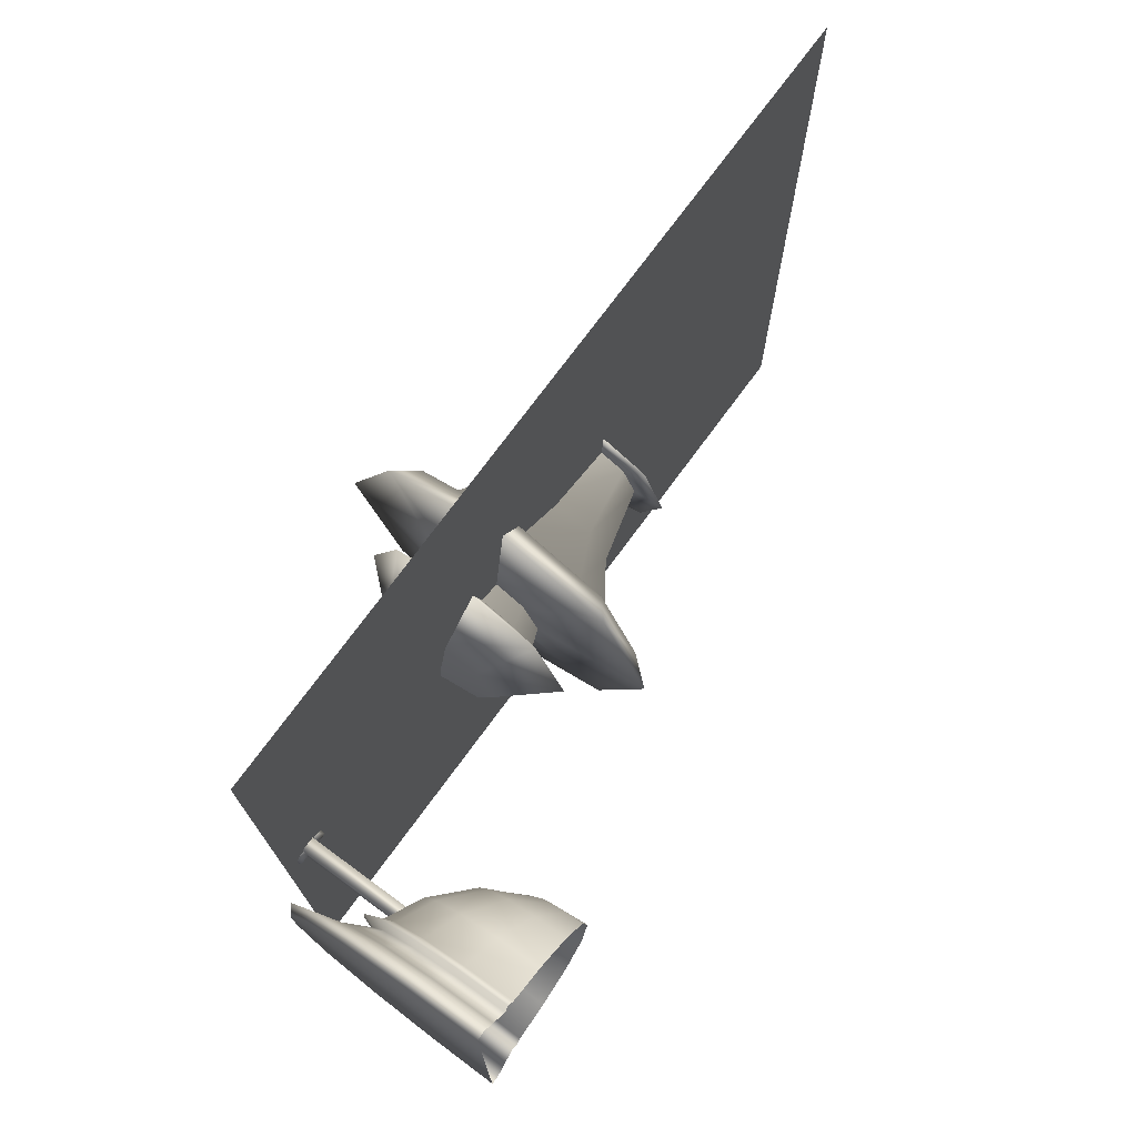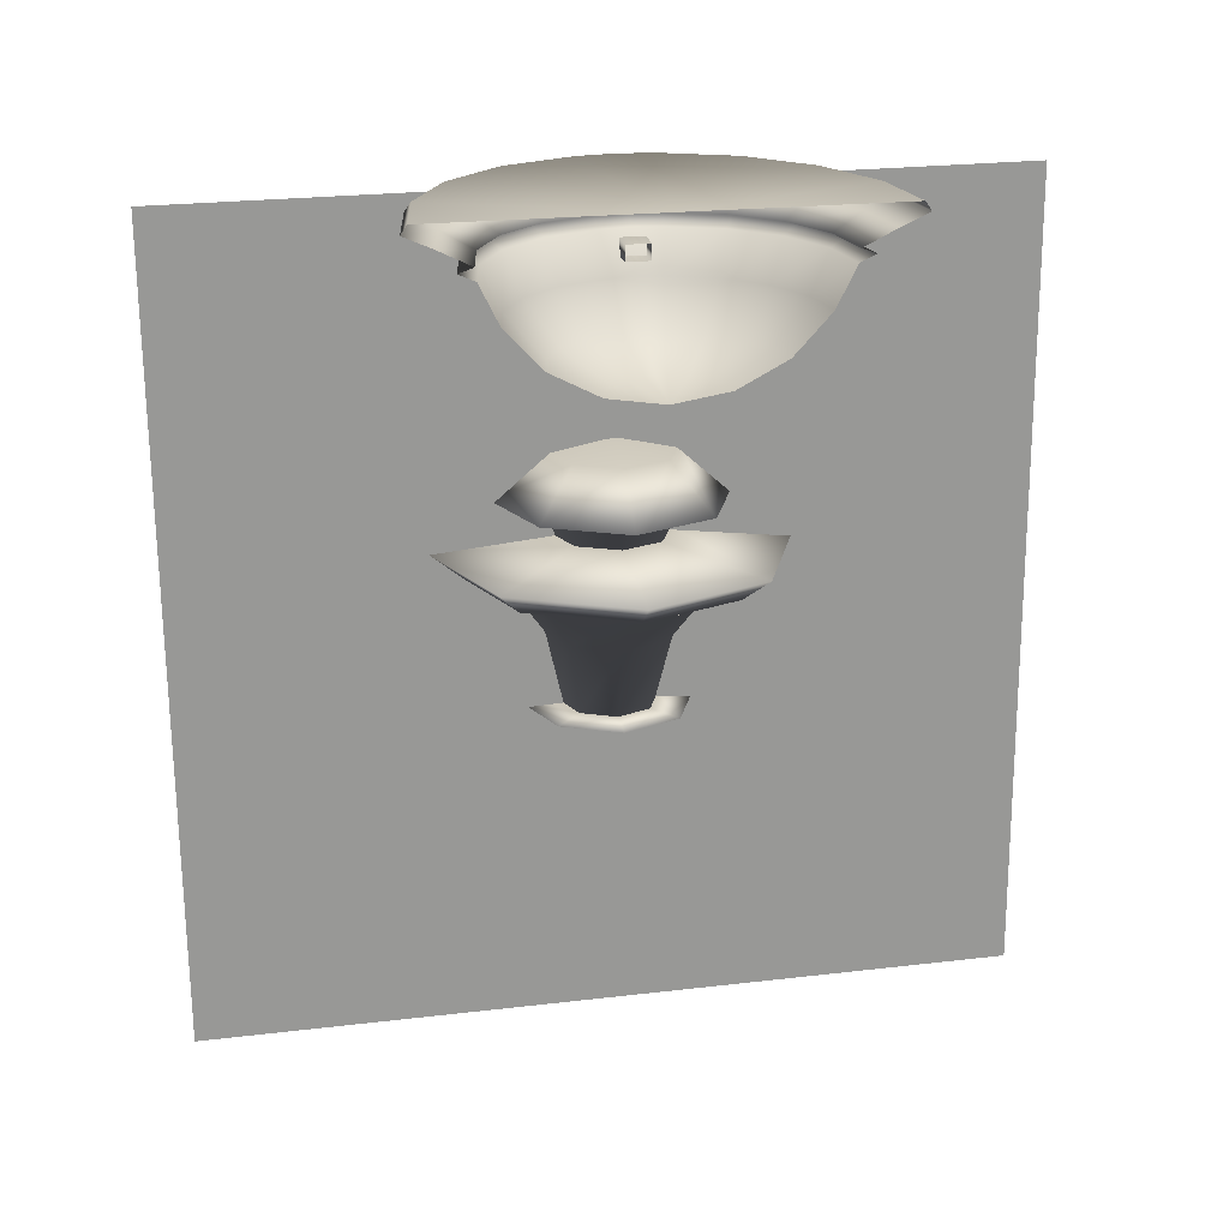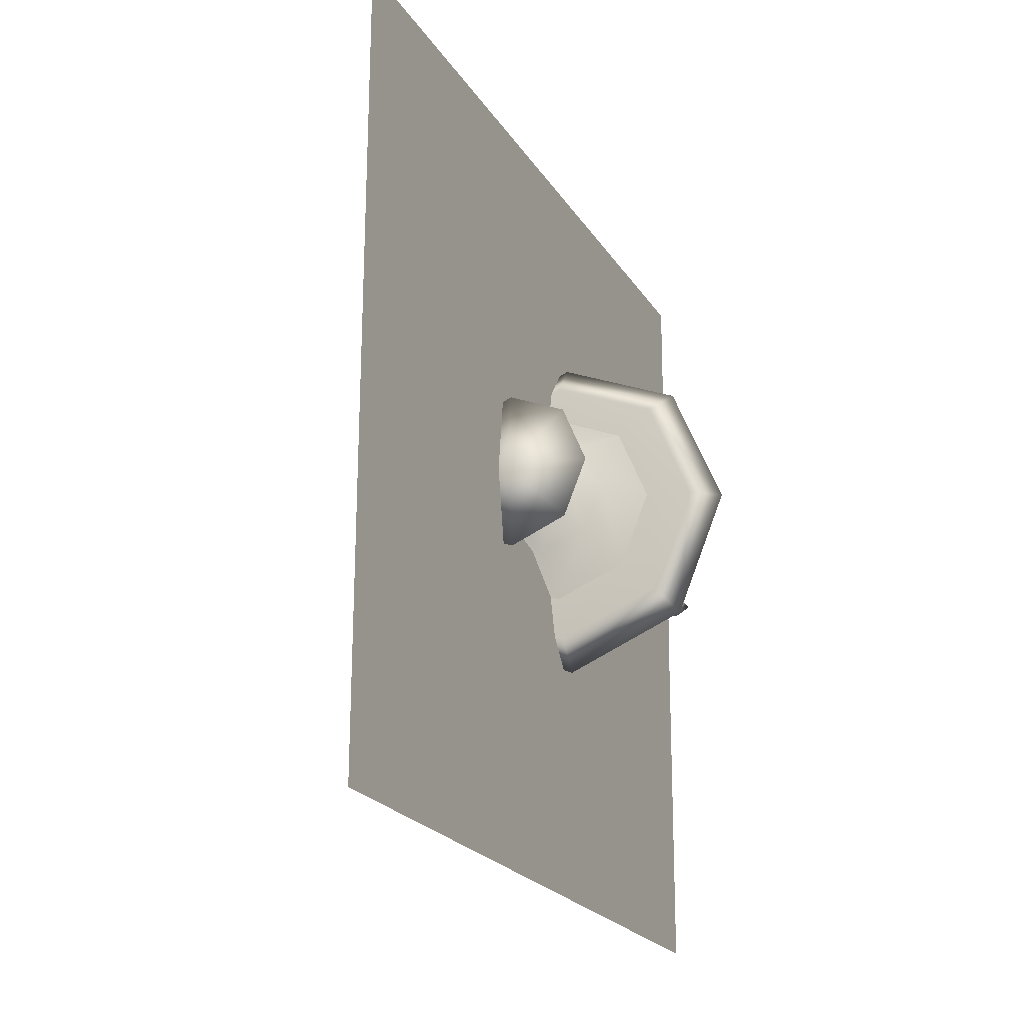
<metadata>
{"format":"obj","ext":"obj","renderer":"f3d","projection":"perspective","resolution":1024,"background":"white","views":[{"elev":73.6,"azim":-143.7,"up":"+Z"},{"elev":21.8,"azim":-101.2,"up":"+Y"},{"elev":-21.2,"azim":23.6,"up":"+Z"}]}
</metadata>
<code>
o be_sconce02
v -0.1663 2.604 -0.002833
v -0.1664 2.604 0.9493
v 0.1844 2.604 0.8918
v 0.1844 2.604 -0.9
v -0.1664 2.604 -0.9575
v 0.7241 2.604 -0.4808
v 0.4942 2.604 -0.7344
v -0.1663 2.604 -0.002833
v 0.4942 2.604 -0.7344
v 0.1844 2.604 -0.9
v 0.1844 2.604 0.8918
v 0.4942 2.604 0.7262
v 0.4057 2.35 -0.05717
v 0.4057 2.35 0.04936
v 1.026 2.35 0.04936
v 1.026 2.35 -0.05717
v 0.4057 2.282 0.04936
v 0.4057 2.282 -0.05717
v 1.026 2.282 -0.05717
v 1.026 2.282 0.04936
v 0.4057 2.282 -0.05717
v 0.4057 2.35 -0.05717
v 1.026 2.35 -0.05717
v 1.026 2.282 -0.05717
v 0.4057 2.35 0.04936
v 0.4057 2.282 0.04936
v 1.026 2.282 0.04936
v 1.026 2.35 0.04936
v 1.026 2.35 0.04936
v 1.026 2.35 -0.05717
v -0.009031 1.921 0.1844
v -0.08304 1.921 0.2271
v -0.1662 1.882 -0.002833
v -0.1664 1.921 0.242
v 0.1026 2.415 -0.7369
v 0.07513 2.384 -0.6699
v -0.1664 2.384 -0.7127
v -0.1664 2.415 -0.7839
v 0.08097 2.438 -0.6764
v -0.1664 2.438 -0.7195
v 1.091 2.351 -0.06014
v 1.091 2.351 0.05232
v 1.02 2.351 0.05232
v 1.02 2.351 -0.06014
v 1.091 2.351 0.05232
v 1.139 2.399 -0.003907
v 0.9721 2.399 -0.003907
v 1.02 2.351 0.05232
v 1.139 2.399 -0.003907
v 0.9721 2.351 -0.003907
v 1.02 2.281 -0.06014
v 1.02 2.281 0.05232
v 1.091 2.281 0.05232
v 1.091 2.281 -0.06014
v 1.091 2.351 0.05232
v 1.091 2.351 -0.06014
v 0.9721 2.233 -0.003907
v 1.02 2.281 0.05232
v 0.9721 2.281 -0.003907
v 1.139 2.233 -0.003907
v 1.091 2.281 0.05232
v 1.139 2.399 -0.003907
v 1.091 2.351 0.05232
v 0.8953 2.564 -0.00258
v 0.8757 2.564 -0.1743
v 0.8465 2.604 -0.1696
v 0.75 2.564 -0.494
v 0.7241 2.604 -0.4808
v 0.5136 2.564 -0.7547
v 0.4942 2.604 -0.7344
v 0.1952 2.564 -0.9249
v 0.1844 2.604 -0.9
v -0.1664 2.564 -0.984
v -0.1664 2.604 -0.9575
v 0.8661 2.604 -0.00258
v 0.8465 2.604 0.1614
v 0.8757 2.564 0.1661
v 0.7241 2.604 0.4726
v 0.75 2.564 0.4858
v 0.4942 2.604 0.7262
v 0.5136 2.564 0.7465
v 0.1844 2.604 0.8918
v 0.1952 2.564 0.9167
v -0.1664 2.604 0.9493
v -0.1664 2.564 0.9758
v -0.1664 2.415 0.7757
v -0.1664 2.384 0.7045
v 0.07513 2.384 0.6617
v 0.1026 2.415 0.7287
v 0.2882 2.384 0.5387
v 0.3371 2.415 0.5933
v 0.4464 2.384 0.3502
v 0.5112 2.415 0.3858
v 0.5306 2.384 0.1189
v 0.6039 2.415 0.1313
v -0.1664 2.438 0.7113
v 0.08097 2.438 0.6682
v 0.2961 2.438 0.5439
v 0.4559 2.438 0.3536
v 0.5408 2.438 0.1201
v 0.6234 2.415 -0.00258
v 0.5502 2.384 -0.00258
v 0.5604 2.438 -0.00258
v 0.5408 2.438 -0.1283
v 0.5306 2.384 -0.1271
v 0.6039 2.415 -0.1395
v 0.4464 2.384 -0.3584
v 0.5112 2.415 -0.394
v 0.4559 2.438 -0.3618
v 0.2882 2.384 -0.5469
v 0.3371 2.415 -0.6015
v 0.2961 2.438 -0.5521
v 0.6733 2.509 -0.153
v 0.8757 2.564 -0.1743
v 0.8953 2.564 -0.00258
v 0.75 2.564 -0.494
v 0.5721 2.509 -0.4328
v 0.5136 2.564 -0.7547
v 0.3818 2.509 -0.6609
v 0.1952 2.564 -0.9249
v 0.1254 2.509 -0.8098
v -0.1664 2.564 -0.984
v -0.1664 2.509 -0.8616
v 0.6929 2.509 -0.00258
v 0.5408 2.438 -0.1283
v 0.4559 2.438 -0.3618
v 0.2961 2.438 -0.5521
v 0.08097 2.438 -0.6764
v -0.1664 2.438 -0.7195
v 0.6733 2.509 0.1448
v 0.8757 2.564 0.1661
v 0.75 2.564 0.4858
v 0.5604 2.438 -0.00258
v 0.5408 2.438 0.1201
v 0.5721 2.509 0.4246
v 0.5136 2.564 0.7465
v 0.4559 2.438 0.3536
v 0.3818 2.509 0.6527
v 0.1952 2.564 0.9167
v 0.2961 2.438 0.5439
v 0.1254 2.509 0.8016
v -0.1664 2.564 0.9758
v -0.1664 2.509 0.8534
v -0.1664 2.438 0.7113
v 0.08097 2.438 0.6682
v 0.5502 2.384 -0.00258
v 0.466 2.209 -0.00258
v 0.4464 2.209 -0.1123
v 0.5306 2.384 -0.1271
v 0.3724 2.209 -0.3156
v 0.4464 2.384 -0.3584
v 0.2333 2.209 -0.4814
v 0.2882 2.384 -0.5469
v 0.0459 2.209 -0.5896
v 0.07513 2.384 -0.6699
v -0.1664 2.209 -0.6272
v -0.1664 2.384 -0.7127
v 0.3078 2.035 -0.00258
v 0.2882 2.035 -0.08441
v 0.2333 2.035 -0.2353
v 0.1301 2.035 -0.3584
v -0.009031 2.035 -0.4387
v -0.1664 2.035 -0.4666
v -0.1664 2.384 0.7045
v -0.1664 2.209 0.619
v 0.0459 2.209 0.5814
v 0.07513 2.384 0.6617
v 0.2333 2.209 0.4732
v 0.2882 2.384 0.5387
v 0.3724 2.209 0.3075
v 0.4464 2.384 0.3502
v 0.4464 2.209 0.1041
v 0.5306 2.384 0.1189
v -0.1664 2.035 0.4584
v -0.00903 2.035 0.4305
v 0.1301 2.035 0.3502
v 0.2333 2.035 0.2271
v 0.2882 2.035 0.07621
v 0.0459 1.921 0.1189
v 0.07513 1.921 0.03863
v -0.1662 1.882 -0.002833
v -0.1662 1.882 -0.002833
v -0.1662 1.882 -0.002833
v -0.1664 1.921 -0.2502
v -0.08304 1.921 -0.2353
v -0.009031 1.921 -0.1926
v -0.1662 1.882 -0.002833
v 0.0459 1.921 -0.1271
v -0.1662 1.882 -0.002833
v 0.07513 1.921 -0.04683
v 0.09472 1.921 -0.00258
v 0.8465 2.604 -0.1696
v 0.7241 2.604 -0.4808
v 0.7241 2.604 0.4726
v 0.8465 2.604 0.1614
v 0.4942 2.604 0.7262
v 0.7241 2.604 0.4726
v 0.8465 2.604 0.1614
v 0.8661 2.604 -0.00258
v 0.8465 2.604 -0.1696
v 1.043 1.818 -0.1791
v 1.043 2.326 -0.1791
v 1.043 2.326 -0.002048
v 1.043 1.818 0.175
v 1.043 1.335 0.175
v 1.043 1.335 -0.002048
v 1.043 1.818 -0.002048
v 1.043 1.335 -0.1791
v 1.043 2.326 0.175
v 1.223 0.9681 -0.1765
v 1.037 0.9693 -0.2534
v 1.037 1.072 -0.2877
v 1.249 1.064 0.2223
v 1.037 1.063 0.3098
v 1.037 0.9609 0.2723
v 1.223 0.9622 0.1953
v 1.037 1.063 0.3098
v 0.8261 1.064 0.2223
v 0.8514 0.9622 0.1953
v 1.037 0.9609 0.2723
v 0.8261 1.071 -0.2002
v 1.037 1.072 -0.2877
v 1.037 0.9693 -0.2534
v 0.8514 0.9681 -0.1765
v 0.7744 0.9651 0.009427
v 0.8514 0.9622 0.1953
v 0.8261 1.064 0.2223
v 0.7386 1.067 0.01105
v 0.8514 0.9681 -0.1765
v 0.8261 1.071 -0.2002
v 1.336 1.067 0.01105
v 1.249 1.064 0.2223
v 1.223 0.9622 0.1953
v 1.3 0.9651 0.009427
v 1.249 1.071 -0.2002
v 1.223 0.9681 -0.1765
v 1.369 0.746 0.3372
v 1.037 0.7438 0.4744
v 1.037 0.5259 0.3044
v 1.261 0.5273 0.216
v 1.037 0.1928 0.2165
v 1.199 0.1938 0.1523
v 0.7061 0.746 0.3372
v 0.8141 0.5273 0.216
v 1.037 0.5259 0.3044
v 0.8752 0.1938 0.1523
v 0.7061 0.7565 -0.3252
v 1.037 0.7586 -0.4624
v 1.037 0.5354 -0.2994
v 0.8141 0.534 -0.2109
v 1.037 0.1997 -0.222
v 0.8752 0.1987 -0.1578
v 1.369 0.7565 -0.3252
v 1.261 0.534 -0.2109
v 1.037 0.5354 -0.2994
v 1.199 0.1987 -0.1578
v 0.7061 0.746 0.3372
v 0.5689 0.7512 0.006039
v 0.7216 0.5306 0.002544
v 0.8141 0.5273 0.216
v 0.8081 0.1962 -0.002753
v 0.8752 0.1938 0.1523
v 0.8752 0.1987 -0.1578
v 0.8141 0.534 -0.2109
v 0.7061 0.7565 -0.3252
v 1.506 0.7512 0.006039
v 1.369 0.746 0.3372
v 1.261 0.5273 0.216
v 1.353 0.5306 0.002544
v 1.369 0.7565 -0.3252
v 1.261 0.534 -0.2109
v 1.199 0.1938 0.1523
v 1.267 0.1962 -0.002753
v 1.199 0.1987 -0.1578
v 1.249 1.071 -0.2002
v 1.302 0.1903 -0.2678
v 1.412 0.1861 -0.002914
v 1.037 0.1301 -0.003802
v 1.223 0.9681 -0.1765
v 1.3 0.9651 0.009427
v 1.834 0.9071 0.008509
v 1.601 0.9161 -0.5549
v 1.3 0.9651 0.009427
v 1.223 0.9622 0.1953
v 1.601 0.8982 0.5719
v 1.834 0.9071 0.008509
v 1.223 0.9622 0.1953
v 1.037 0.9609 0.2723
v 1.037 0.8945 0.8053
v 1.601 0.8982 0.5719
v 0.8514 0.9622 0.1953
v 0.4738 0.8982 0.5719
v 1.037 0.8945 0.8053
v 0.8514 0.9622 0.1953
v 0.7744 0.9651 0.009427
v 0.2404 0.9071 0.008509
v 0.4738 0.8982 0.5719
v 0.7744 0.9651 0.009427
v 0.8514 0.9681 -0.1765
v 0.4738 0.9161 -0.5549
v 0.2404 0.9071 0.008509
v 1.037 0.9693 -0.2534
v 1.223 0.9681 -0.1765
v 1.601 0.9161 -0.5549
v 1.037 0.9198 -0.7883
v 1.037 0.9198 -0.7883
v 0.4738 0.9161 -0.5549
v 0.8514 0.9681 -0.1765
v 1.199 0.1938 0.1523
v 1.037 0.1928 0.2165
v 1.037 0.1802 0.3717
v 1.302 0.1819 0.262
v 1.267 0.1962 -0.002753
v 1.412 0.1861 -0.002914
v 1.199 0.1987 -0.1578
v 1.302 0.1903 -0.2678
v 1.037 0.1997 -0.222
v 1.037 0.192 -0.3775
v 0.7724 0.1819 0.262
v 1.037 0.1802 0.3717
v 1.037 0.1928 0.2165
v 0.8752 0.1938 0.1523
v 0.6627 0.1861 -0.002914
v 0.8081 0.1962 -0.002753
v 0.7724 0.1903 -0.2678
v 0.8752 0.1987 -0.1578
v 1.037 0.192 -0.3775
v 1.037 0.1997 -0.222
v 0.5149 1.123 0.01194
v 0.6679 1.118 0.3813
v 0.8333 1.326 0.2192
v 0.7488 1.33 0.0152
v 0.6679 1.129 -0.3575
v 0.8333 1.333 -0.1888
v 1.036 1.391 0.01686
v 1.037 1.325 0.3036
v 1.037 1.115 0.5343
v 1.037 1.132 -0.5105
v 1.037 1.334 -0.2732
v 1.241 1.333 -0.1888
v 1.323 1.33 0.007835
v 1.037 1.115 0.5343
v 1.407 1.118 0.3813
v 1.241 1.326 0.2192
v 1.326 1.33 0.0152
v 1.56 1.123 0.01193
v 1.407 1.129 -0.3575
v 1.037 1.132 -0.5105
v 1.037 1.132 -0.5105
v 1.407 1.129 -0.3575
v 1.249 1.071 -0.2002
v 1.037 1.072 -0.2877
v 0.6679 1.129 -0.3575
v 0.8261 1.071 -0.2002
v 0.5149 1.123 0.01194
v 0.7386 1.067 0.01105
v 0.6679 1.118 0.3813
v 0.8261 1.064 0.2223
v 1.037 1.115 0.5343
v 1.037 1.063 0.3098
v 1.407 1.118 0.3813
v 1.249 1.064 0.2223
v 1.56 1.123 0.01193
v 1.336 1.067 0.01105
v 1.369 0.746 0.3372
v 1.506 0.7512 0.006039
v 1.707 0.7975 0.006772
v 1.511 0.8048 -0.4578
v 1.601 0.9161 -0.5549
v 1.037 0.9198 -0.7883
v 1.037 0.8079 -0.6502
v 0.4738 0.9161 -0.5549
v 0.564 0.8048 -0.4578
v 0.2404 0.9071 0.008509
v 1.369 0.7565 -0.3252
v 1.037 0.7586 -0.4624
v 0.7061 0.7565 -0.3252
v 0.3679 0.7975 0.006772
v 0.5689 0.7512 0.006039
v 0.564 0.7901 0.4714
v 0.7061 0.746 0.3372
v 1.037 0.7871 0.6638
v 1.037 0.7438 0.4744
v 1.511 0.7901 0.4714
v 0.4738 0.8982 0.5719
v 1.037 0.8945 0.8053
v 1.601 0.8982 0.5719
v 1.834 0.9071 0.008509
v 1.037 0.192 -0.3775
v 1.302 0.1903 -0.2678
v 0.7724 0.1903 -0.2678
v 1.037 0.192 -0.3775
v 0.6627 0.1861 -0.002914
v 0.7724 0.1903 -0.2678
v 0.7724 0.1819 0.262
v 0.6627 0.1861 -0.002914
v 1.037 0.1802 0.3717
v 0.7724 0.1819 0.262
v 1.302 0.1819 0.262
v 1.037 0.1802 0.3717
v 1.412 0.1861 -0.002914
v 1.302 0.1819 0.262
v 0.9947 2.473 1.842
v 0.9947 -1.263 1.868
v 0.9947 2.446 -1.894
v 0.9947 -1.29 -1.868
g Geoset0
f 1 2 3
f 1 4 5
f 1 6 7
f 8 9 10
f 11 12 8
f 13 14 15
f 15 16 13
f 17 18 19
f 19 20 17
f 21 22 23
f 23 24 21
f 25 26 27
f 27 28 25
f 29 27 24
f 24 30 29
f 31 32 33
f 32 34 33
f 35 36 37
f 37 38 35
f 39 35 38
f 38 40 39
f 41 42 43
f 43 44 41
f 45 46 47
f 47 48 45
f 49 41 44
f 44 47 49
f 50 47 44
f 48 47 50
f 51 52 53
f 53 54 51
f 54 53 55
f 55 56 54
f 57 58 59
f 58 57 60
f 60 61 58
f 61 60 62
f 62 63 61
f 51 57 59
f 57 51 54
f 54 60 57
f 60 54 56
f 56 62 60
f 64 65 66
f 66 65 67
f 67 68 66
f 68 67 69
f 69 70 68
f 70 69 71
f 71 72 70
f 72 71 73
f 73 74 72
f 66 75 64
f 64 75 76
f 76 77 64
f 77 76 78
f 78 79 77
f 79 78 80
f 80 81 79
f 81 80 82
f 82 83 81
f 83 82 84
f 84 85 83
f 86 87 88
f 88 89 86
f 89 88 90
f 90 91 89
f 91 90 92
f 92 93 91
f 93 92 94
f 94 95 93
f 96 86 89
f 89 97 96
f 97 89 91
f 91 98 97
f 98 91 93
f 93 99 98
f 99 93 95
f 95 100 99
f 100 95 101
f 101 95 94
f 94 102 101
f 101 103 100
f 104 103 101
f 101 102 105
f 105 106 101
f 101 106 104
f 106 105 107
f 107 108 106
f 104 106 108
f 108 109 104
f 108 107 110
f 110 111 108
f 109 108 111
f 111 112 109
f 111 110 36
f 36 35 111
f 112 111 35
f 35 39 112
f 113 114 115
f 116 114 113
f 113 117 116
f 118 116 117
f 117 119 118
f 120 118 119
f 119 121 120
f 122 120 121
f 121 123 122
f 115 124 113
f 125 113 124
f 117 113 125
f 125 126 117
f 119 117 126
f 126 127 119
f 121 119 127
f 127 128 121
f 123 121 128
f 128 129 123
f 130 131 132
f 115 131 130
f 130 124 115
f 124 133 125
f 134 133 124
f 124 130 134
f 134 130 135
f 132 135 130
f 135 132 136
f 135 137 134
f 137 135 138
f 136 138 135
f 138 136 139
f 138 140 137
f 140 138 141
f 139 141 138
f 141 139 142
f 143 144 145
f 142 143 141
f 145 141 143
f 141 145 140
f 146 147 148
f 148 149 146
f 149 148 150
f 150 151 149
f 151 150 152
f 152 153 151
f 153 152 154
f 154 155 153
f 155 154 156
f 156 157 155
f 147 158 159
f 159 148 147
f 148 159 160
f 160 150 148
f 150 160 161
f 161 152 150
f 152 161 162
f 162 154 152
f 154 162 163
f 163 156 154
f 164 165 166
f 166 167 164
f 167 166 168
f 168 169 167
f 169 168 170
f 170 171 169
f 171 170 172
f 172 173 171
f 146 173 172
f 165 174 175
f 175 166 165
f 166 175 176
f 176 168 166
f 168 176 177
f 177 170 168
f 170 177 178
f 178 172 170
f 147 172 178
f 172 147 146
f 174 34 32
f 32 175 174
f 175 32 31
f 31 176 175
f 176 31 179
f 179 177 176
f 177 179 180
f 180 178 177
f 158 178 180
f 178 158 147
f 181 180 179
f 182 179 31
f 183 184 185
f 184 163 162
f 162 185 184
f 182 185 186
f 187 186 188
f 189 188 190
f 190 191 189
f 185 162 161
f 161 186 185
f 186 161 160
f 160 188 186
f 188 160 159
f 159 190 188
f 190 159 158
f 158 191 190
f 180 191 158
f 191 180 189
f 1 192 193
f 194 195 1
f 196 197 1
f 1 198 199
f 1 199 200
g Geoset1
f 201 202 203
f 204 205 206
f 206 207 204
f 207 206 208
f 208 201 207
f 209 204 207
f 207 203 209
f 203 207 201
g Geoset2
f 210 211 212
f 213 214 215
f 215 216 213
f 217 218 219
f 219 220 217
f 221 222 223
f 223 224 221
f 225 226 227
f 227 228 225
f 229 225 228
f 228 230 229
f 231 232 233
f 233 234 231
f 235 231 234
f 234 236 235
f 237 238 239
f 239 240 237
f 240 239 241
f 241 242 240
f 238 243 244
f 244 245 238
f 245 244 246
f 246 241 245
f 247 248 249
f 249 250 247
f 250 249 251
f 251 252 250
f 248 253 254
f 254 255 248
f 255 254 256
f 256 251 255
f 257 258 259
f 259 260 257
f 260 259 261
f 261 262 260
f 263 261 259
f 259 264 263
f 264 259 258
f 258 265 264
f 266 267 268
f 268 269 266
f 270 266 269
f 269 271 270
f 269 268 272
f 272 273 269
f 271 269 273
f 273 274 271
f 212 275 210
g Geoset3
f 276 277 278
f 279 280 281
f 281 282 279
f 283 284 285
f 285 286 283
f 287 288 289
f 289 290 287
f 288 291 292
f 292 293 288
f 294 295 296
f 296 297 294
f 298 299 300
f 300 301 298
f 302 303 304
f 304 305 302
f 306 307 308
f 308 302 306
f 309 310 311
f 311 312 309
f 313 309 312
f 312 314 313
f 315 313 314
f 314 316 315
f 317 315 316
f 316 318 317
f 319 320 321
f 321 322 319
f 323 319 322
f 322 324 323
f 325 323 324
f 324 326 325
f 327 325 326
f 326 328 327
f 329 330 331
f 331 332 329
f 333 329 332
f 332 334 333
f 335 334 332
f 332 331 335
f 331 336 335
f 336 331 330
f 330 337 336
f 338 333 334
f 334 339 338
f 335 339 334
f 335 340 339
f 341 340 335
f 342 343 344
f 345 344 343
f 343 346 345
f 344 336 342
f 336 344 335
f 335 344 345
f 345 341 335
f 346 341 345
f 346 340 341
f 346 347 340
f 339 340 347
f 347 348 339
f 349 350 351
f 351 352 349
f 353 349 352
f 352 354 353
f 355 353 354
f 354 356 355
f 357 355 356
f 356 358 357
f 359 357 358
f 358 360 359
f 361 359 360
f 360 362 361
f 363 361 362
f 362 364 363
f 350 363 364
f 364 351 350
f 365 366 367
f 368 367 366
f 367 368 369
f 370 369 368
f 368 371 370
f 372 370 371
f 371 373 372
f 374 372 373
f 366 375 368
f 371 368 375
f 375 376 371
f 373 371 376
f 376 377 373
f 378 373 377
f 377 379 378
f 380 378 379
f 379 381 380
f 382 380 381
f 381 383 382
f 384 382 383
f 383 365 384
f 367 384 365
f 373 378 374
f 385 374 378
f 378 380 385
f 386 385 380
f 380 382 386
f 387 386 382
f 382 384 387
f 388 387 384
f 384 367 388
f 369 388 367
f 389 390 278
f 391 392 278
f 393 394 278
f 395 396 278
f 397 398 278
f 399 400 278
f 401 402 278
g Geoset4
f 403 404 405
f 406 405 404

</code>
